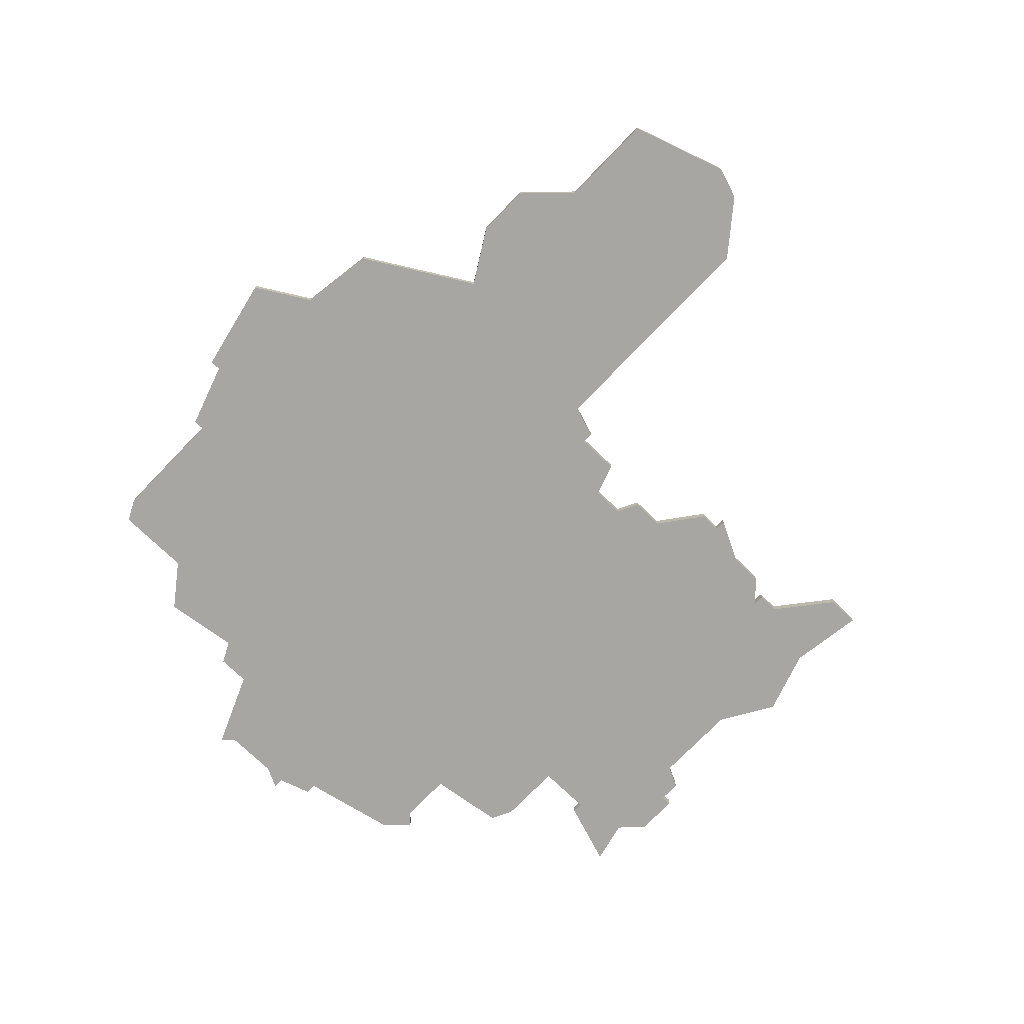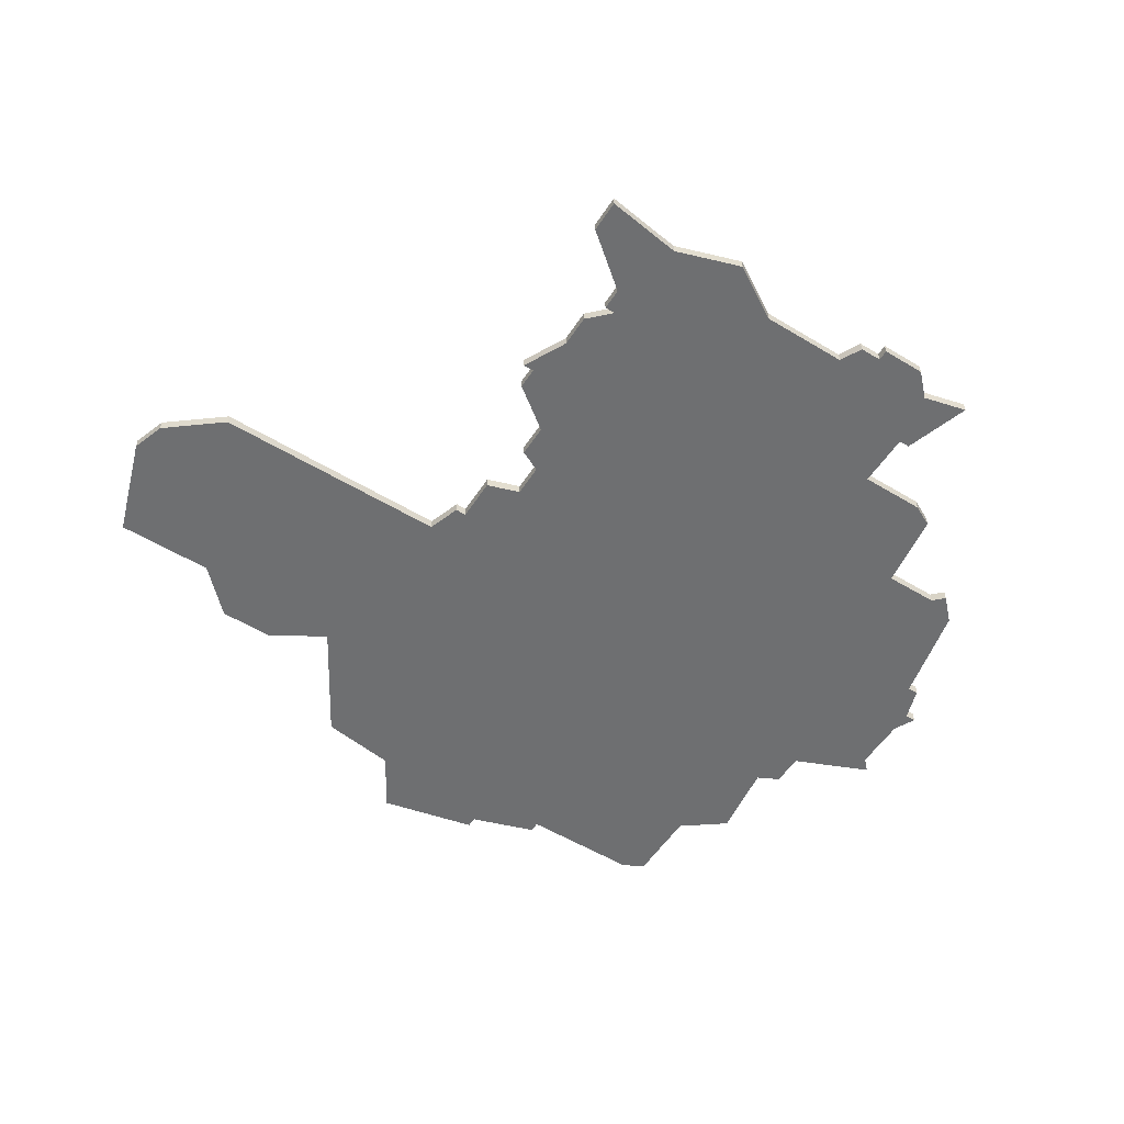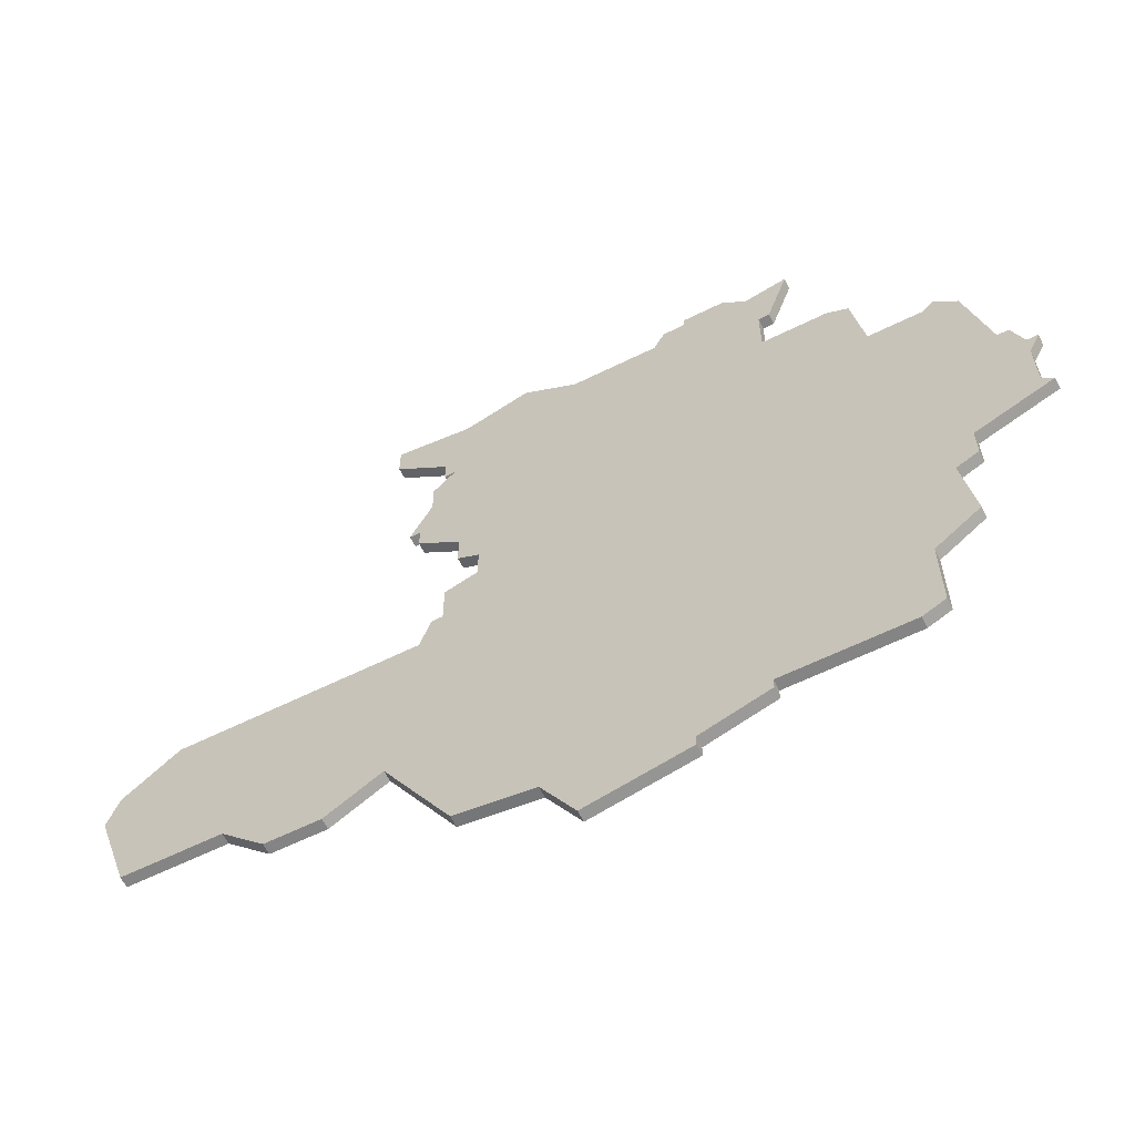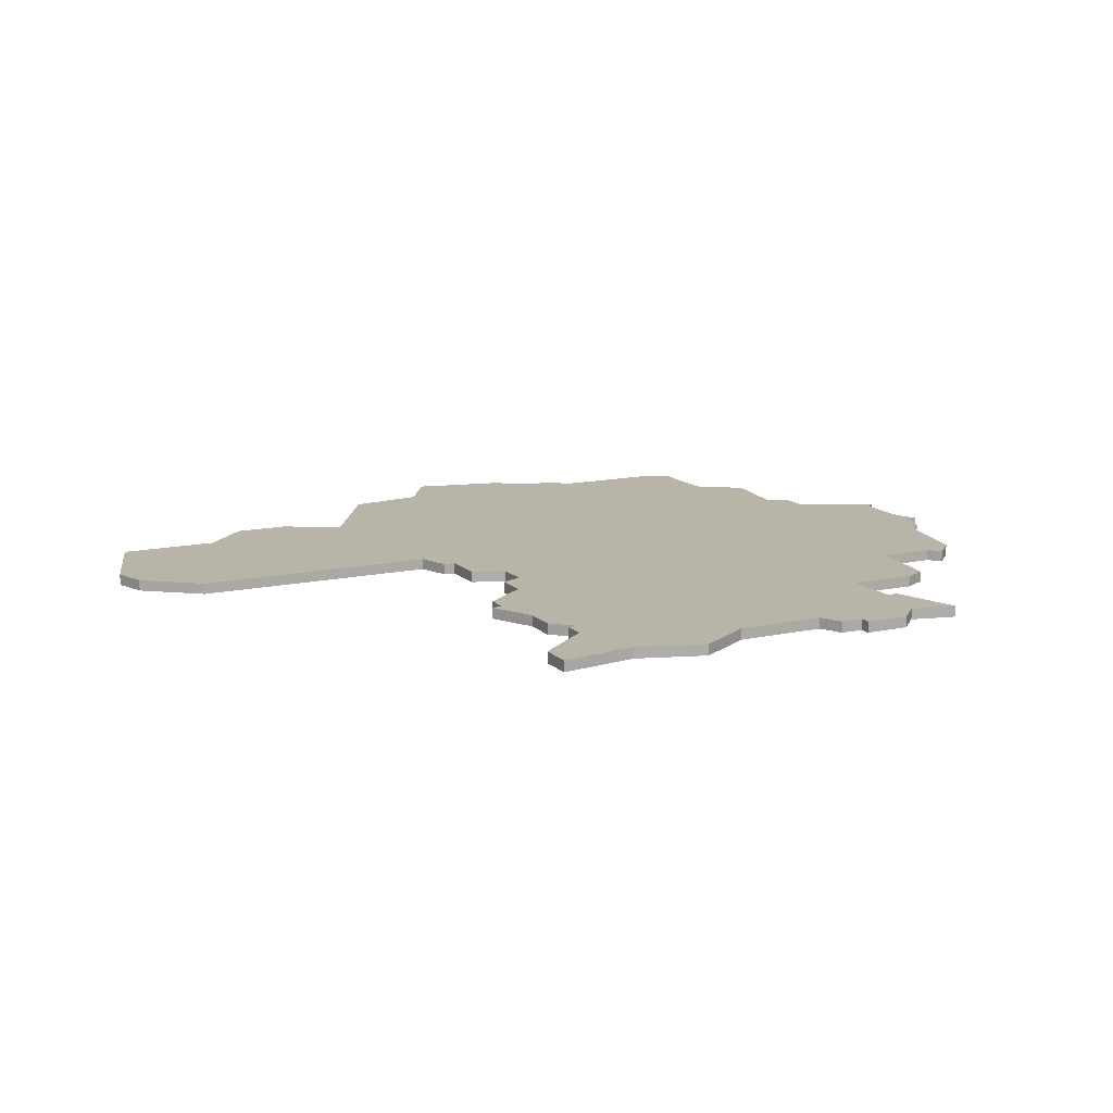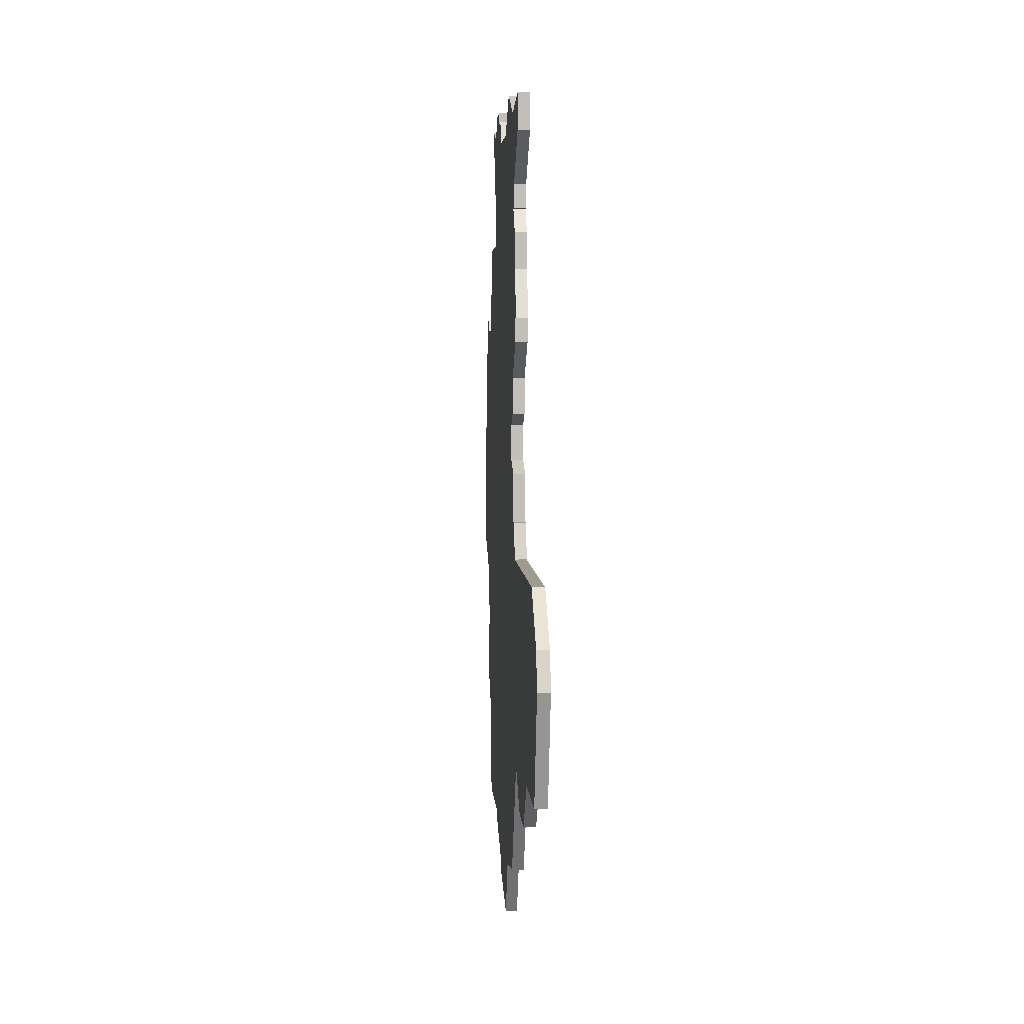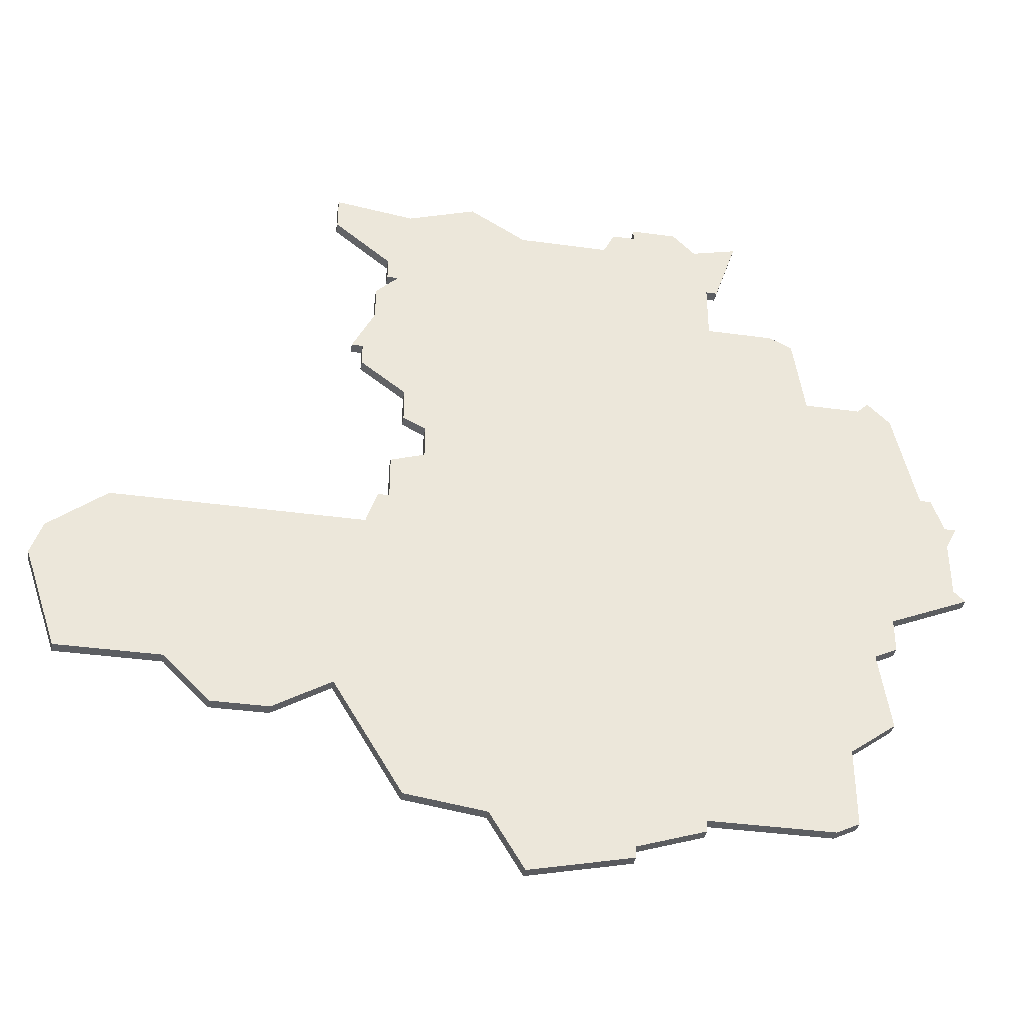
<metadata>
{"format":"obj","ext":"obj","renderer":"f3d","projection":"perspective","resolution":1024,"background":"white","views":[{"elev":-74.2,"azim":46.0,"up":"+Z"},{"elev":-54.6,"azim":147.4,"up":"+Z"},{"elev":-61.4,"azim":-153.3,"up":"+Y"},{"elev":13.2,"azim":153.2,"up":"+Z"},{"elev":4.2,"azim":86.8,"up":"+Y"},{"elev":-37.7,"azim":170.0,"up":"+Y"}]}
</metadata>
<code>
v 4560 -562 0
v 4562 -568 0
v 4563 -568 0
v 4563 -573 0
v 4557 -573 0
v 4555 -574 0
v 4554 -581 0
v 4549 -581 0
v 4548 -580 0
v 4546 -582 0
v 4544 -591 0
v 4543 -591 0
v 4542 -594 0
v 4541 -594 0
v 4542 -596 0
v 4542 -601 0
v 4541 -602 0
v 4548 -605 0
v 4548 -608 0
v 4550 -609 0
v 4549 -616 0
v 4553 -619 0
v 4553 -626 0
v 4555 -627 0
v 4566 -627 0
v 4566 -628 0
v 4572 -630 0
v 4572 -631 0
v 4581 -633 0
v 4584 -628 0
v 4591 -627 0
v 4597 -617 0
v 4602 -620 0
v 4607 -620 0
v 4611 -616 0
v 4620 -616 0
v 4623 -607 0
v 4622 -604 0
v 4617 -600 0
v 4595 -600 0
v 4594 -597 0
v 4593 -597 0
v 4593 -593 0
v 4590 -592 0
v 4590 -589 0
v 4592 -588 0
v 4592 -585 0
v 4596 -582 0
v 4596 -580 0
v 4597 -580 0
v 4595 -576 0
v 4595 -573 0
v 4593 -571 0
v 4594 -571 0
v 4594 -569 0
v 4599 -565 0
v 4599 -562 0
v 4592 -563 0
v 4586 -561 0
v 4581 -564 0
v 4573 -564 0
v 4572 -562 0
v 4570 -562 0
v 4570 -561 0
v 4566 -561 0
v 4564 -563 0
v 4560 -562 1
v 4562 -568 1
v 4563 -568 1
v 4563 -573 1
v 4557 -573 1
v 4555 -574 1
v 4554 -581 1
v 4549 -581 1
v 4548 -580 1
v 4546 -582 1
v 4544 -591 1
v 4543 -591 1
v 4542 -594 1
v 4541 -594 1
v 4542 -596 1
v 4542 -601 1
v 4541 -602 1
v 4548 -605 1
v 4548 -608 1
v 4550 -609 1
v 4549 -616 1
v 4553 -619 1
v 4553 -626 1
v 4555 -627 1
v 4566 -627 1
v 4566 -628 1
v 4572 -630 1
v 4572 -631 1
v 4581 -633 1
v 4584 -628 1
v 4591 -627 1
v 4597 -617 1
v 4602 -620 1
v 4607 -620 1
v 4611 -616 1
v 4620 -616 1
v 4623 -607 1
v 4622 -604 1
v 4617 -600 1
v 4595 -600 1
v 4594 -597 1
v 4593 -597 1
v 4593 -593 1
v 4590 -592 1
v 4590 -589 1
v 4592 -588 1
v 4592 -585 1
v 4596 -582 1
v 4596 -580 1
v 4597 -580 1
v 4595 -576 1
v 4595 -573 1
v 4593 -571 1
v 4594 -571 1
v 4594 -569 1
v 4599 -565 1
v 4599 -562 1
v 4592 -563 1
v 4586 -561 1
v 4581 -564 1
v 4573 -564 1
v 4572 -562 1
v 4570 -562 1
v 4570 -561 1
v 4566 -561 1
v 4564 -563 1
f 2 1 66
f 6 5 4
f 10 9 8
f 13 12 11
f 15 14 13
f 18 17 16
f 20 19 18
f 22 21 20
f 24 23 22
f 27 26 25
f 29 28 27
f 32 31 30
f 34 33 32
f 37 36 35
f 39 38 37
f 42 41 40
f 44 43 42
f 47 46 45
f 49 48 47
f 51 50 49
f 53 52 51
f 55 54 53
f 57 56 55
f 60 59 58
f 63 62 61
f 65 64 63
f 2 66 65
f 7 6 4
f 10 8 7
f 15 13 11
f 18 16 15
f 25 24 22
f 29 27 25
f 35 34 32
f 39 37 35
f 51 49 47
f 58 57 55
f 65 63 61
f 3 2 65
f 11 10 7
f 18 15 11
f 25 22 20
f 30 29 25
f 39 35 32
f 51 47 45
f 58 55 53
f 3 65 61
f 11 7 4
f 20 18 11
f 30 25 20
f 39 32 30
f 53 51 45
f 60 58 53
f 3 61 60
f 20 11 4
f 39 30 20
f 60 53 45
f 4 3 60
f 40 39 20
f 60 45 44
f 20 4 60
f 42 40 20
f 20 60 44
f 44 42 20
f 132 67 68
f 70 71 72
f 74 75 76
f 77 78 79
f 79 80 81
f 82 83 84
f 84 85 86
f 86 87 88
f 88 89 90
f 91 92 93
f 93 94 95
f 96 97 98
f 98 99 100
f 101 102 103
f 103 104 105
f 106 107 108
f 108 109 110
f 111 112 113
f 113 114 115
f 115 116 117
f 117 118 119
f 119 120 121
f 121 122 123
f 124 125 126
f 127 128 129
f 129 130 131
f 131 132 68
f 70 72 73
f 73 74 76
f 77 79 81
f 81 82 84
f 88 90 91
f 91 93 95
f 98 100 101
f 101 103 105
f 113 115 117
f 121 123 124
f 127 129 131
f 131 68 69
f 73 76 77
f 77 81 84
f 86 88 91
f 91 95 96
f 98 101 105
f 111 113 117
f 119 121 124
f 127 131 69
f 70 73 77
f 77 84 86
f 86 91 96
f 96 98 105
f 111 117 119
f 119 124 126
f 126 127 69
f 70 77 86
f 86 96 105
f 111 119 126
f 126 69 70
f 86 105 106
f 110 111 126
f 126 70 86
f 86 106 108
f 110 126 86
f 86 108 110
f 68 67 2
f 2 67 1
f 69 68 3
f 3 68 2
f 70 69 4
f 4 69 3
f 71 70 5
f 5 70 4
f 72 71 6
f 6 71 5
f 73 72 7
f 7 72 6
f 74 73 8
f 8 73 7
f 75 74 9
f 9 74 8
f 76 75 10
f 10 75 9
f 77 76 11
f 11 76 10
f 78 77 12
f 12 77 11
f 79 78 13
f 13 78 12
f 80 79 14
f 14 79 13
f 81 80 15
f 15 80 14
f 82 81 16
f 16 81 15
f 83 82 17
f 17 82 16
f 84 83 18
f 18 83 17
f 85 84 19
f 19 84 18
f 86 85 20
f 20 85 19
f 87 86 21
f 21 86 20
f 88 87 22
f 22 87 21
f 89 88 23
f 23 88 22
f 90 89 24
f 24 89 23
f 91 90 25
f 25 90 24
f 92 91 26
f 26 91 25
f 93 92 27
f 27 92 26
f 94 93 28
f 28 93 27
f 95 94 29
f 29 94 28
f 96 95 30
f 30 95 29
f 97 96 31
f 31 96 30
f 98 97 32
f 32 97 31
f 99 98 33
f 33 98 32
f 100 99 34
f 34 99 33
f 101 100 35
f 35 100 34
f 102 101 36
f 36 101 35
f 103 102 37
f 37 102 36
f 104 103 38
f 38 103 37
f 105 104 39
f 39 104 38
f 106 105 40
f 40 105 39
f 107 106 41
f 41 106 40
f 108 107 42
f 42 107 41
f 109 108 43
f 43 108 42
f 110 109 44
f 44 109 43
f 111 110 45
f 45 110 44
f 112 111 46
f 46 111 45
f 113 112 47
f 47 112 46
f 114 113 48
f 48 113 47
f 115 114 49
f 49 114 48
f 116 115 50
f 50 115 49
f 117 116 51
f 51 116 50
f 118 117 52
f 52 117 51
f 119 118 53
f 53 118 52
f 120 119 54
f 54 119 53
f 121 120 55
f 55 120 54
f 122 121 56
f 56 121 55
f 123 122 57
f 57 122 56
f 124 123 58
f 58 123 57
f 125 124 59
f 59 124 58
f 126 125 60
f 60 125 59
f 127 126 61
f 61 126 60
f 128 127 62
f 62 127 61
f 129 128 63
f 63 128 62
f 130 129 64
f 64 129 63
f 131 130 65
f 65 130 64
f 67 132 1
f 1 132 66
f 132 131 66
f 66 131 65

</code>
